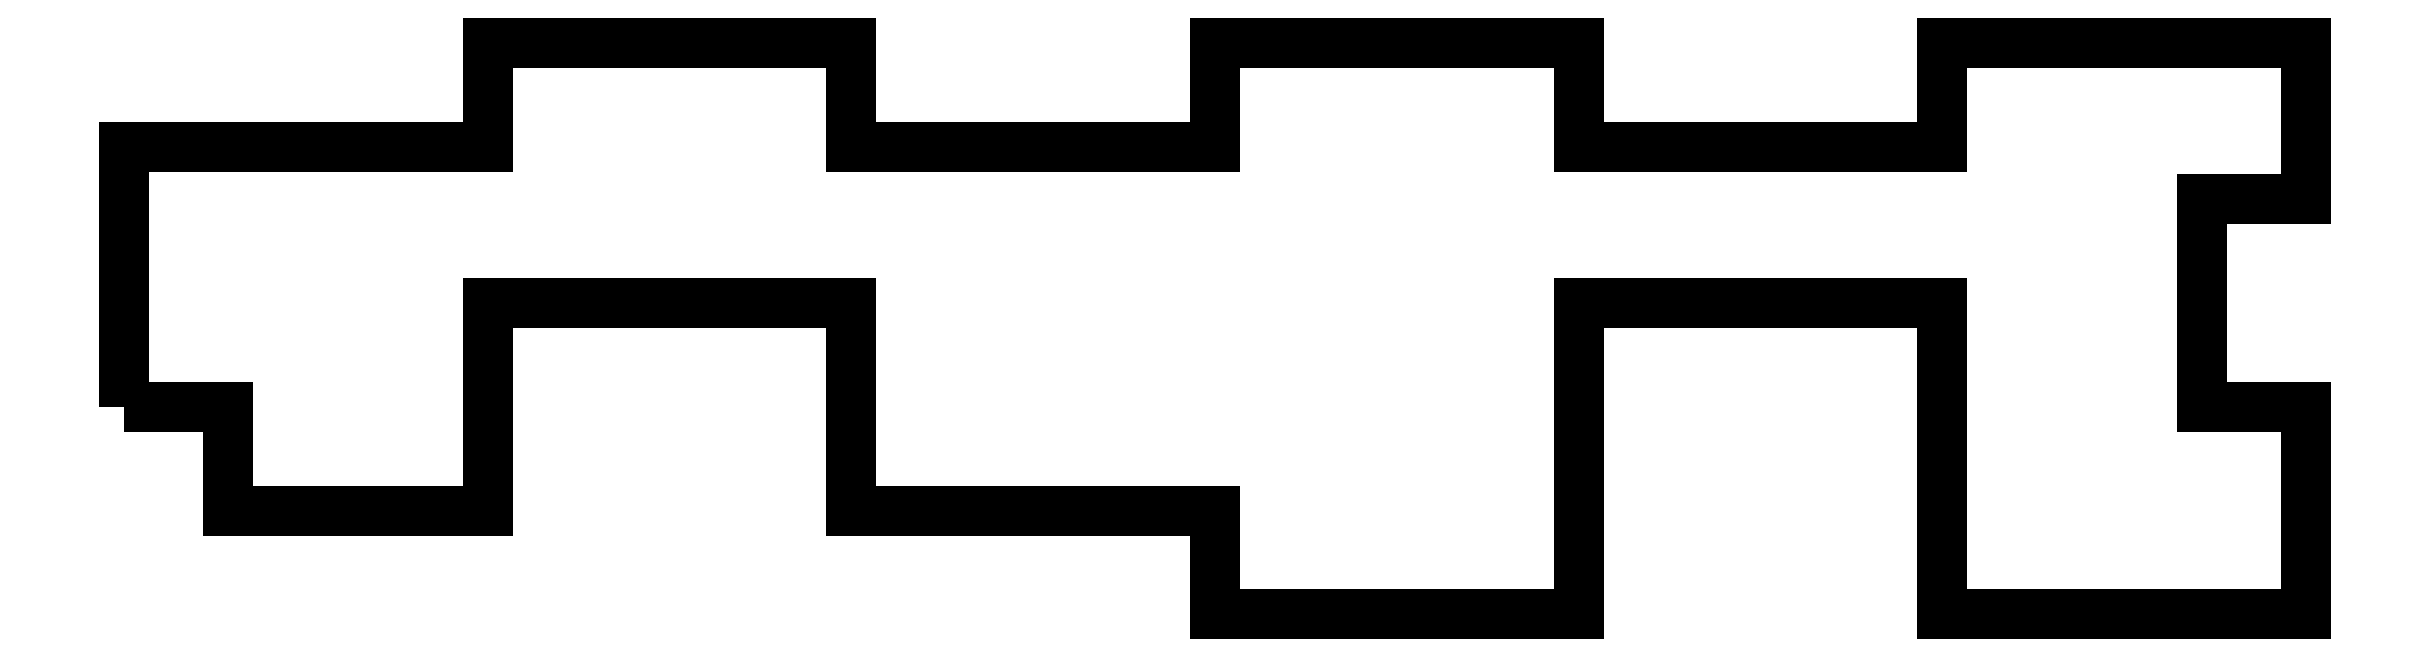
<metadata>
{"format":"dxf","ext":"dxf","renderer":"ezdxf+matplotlib","layout":"modelspace","background":"white","min_lineweight":24,"dpi":150}
</metadata>
<code>
0
SECTION
2
ENTITIES
0
LWPOLYLINE
8
0
90
30
70
1
43
0
10
-2.1
20
0.2
10
-2.1
20
0.7
10
-1.4
20
0.7
10
-1.4
20
0.9
10
-0.7
20
0.9
10
-0.7
20
0.7
10
-6.119e-16
20
0.7
10
-6.119e-16
20
0.9
10
0.7
20
0.9
10
0.7
20
0.7
10
1.4
20
0.7
10
1.4
20
0.9
10
2.1
20
0.9
10
2.1
20
0.6
10
1.9
20
0.6
10
1.9
20
0.2
10
2.1
20
0.2
10
2.1
20
-0.2
10
1.4
20
-0.2
10
1.4
20
0.4
10
0.7
20
0.4
10
0.7
20
-0.2
10
-5.245e-16
20
-0.2
10
-5.245e-16
20
0
10
-0.7
20
0
10
-0.7
20
0.4
10
-1.4
20
0.4
10
-1.4
20
0
10
-1.9
20
0
10
-1.9
20
0.2
0
ENDSEC
0
EOF

</code>
